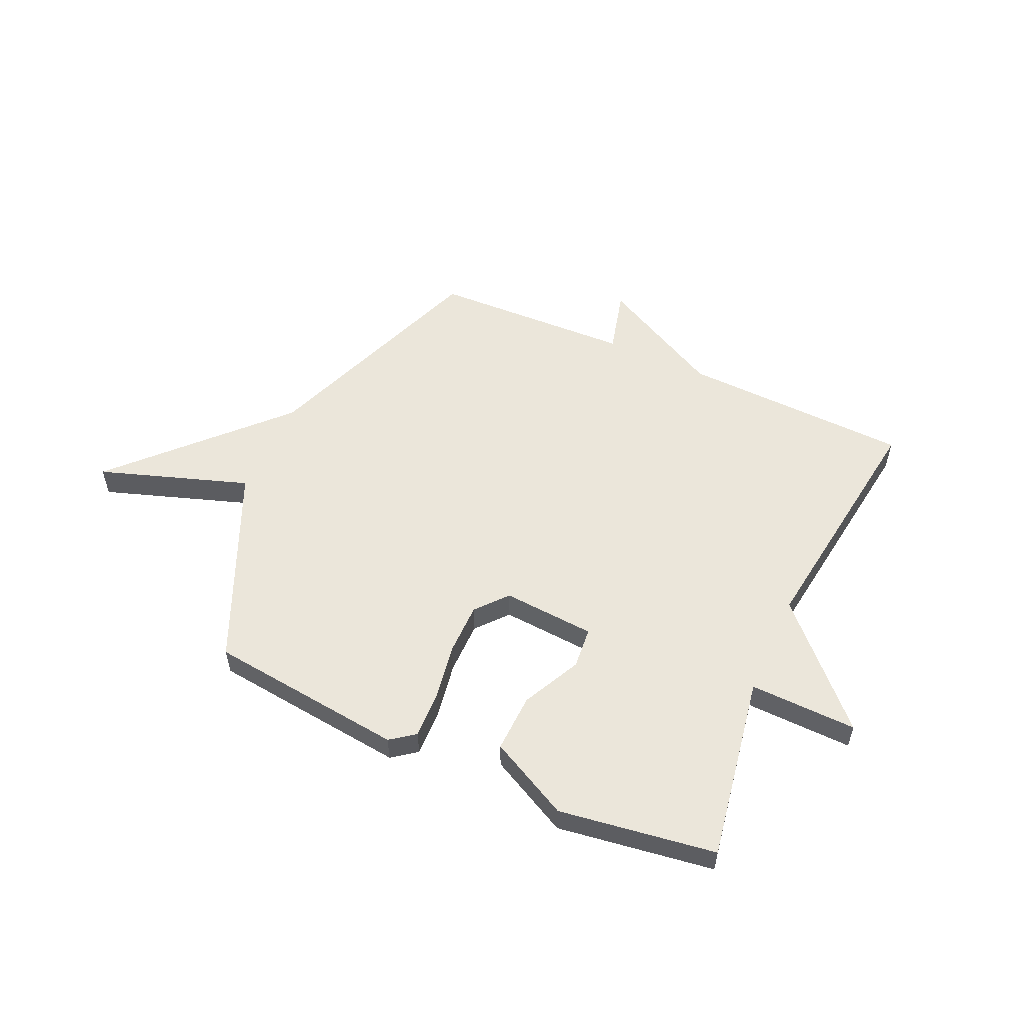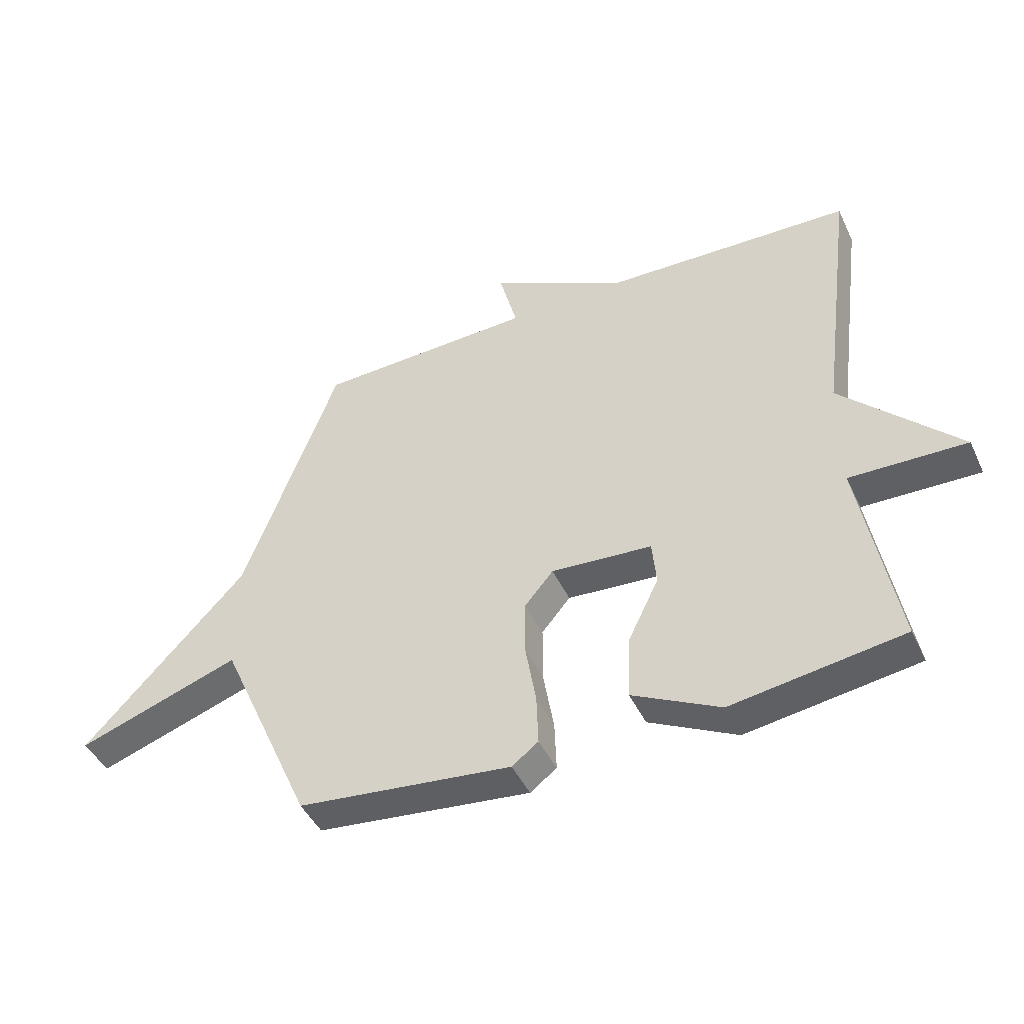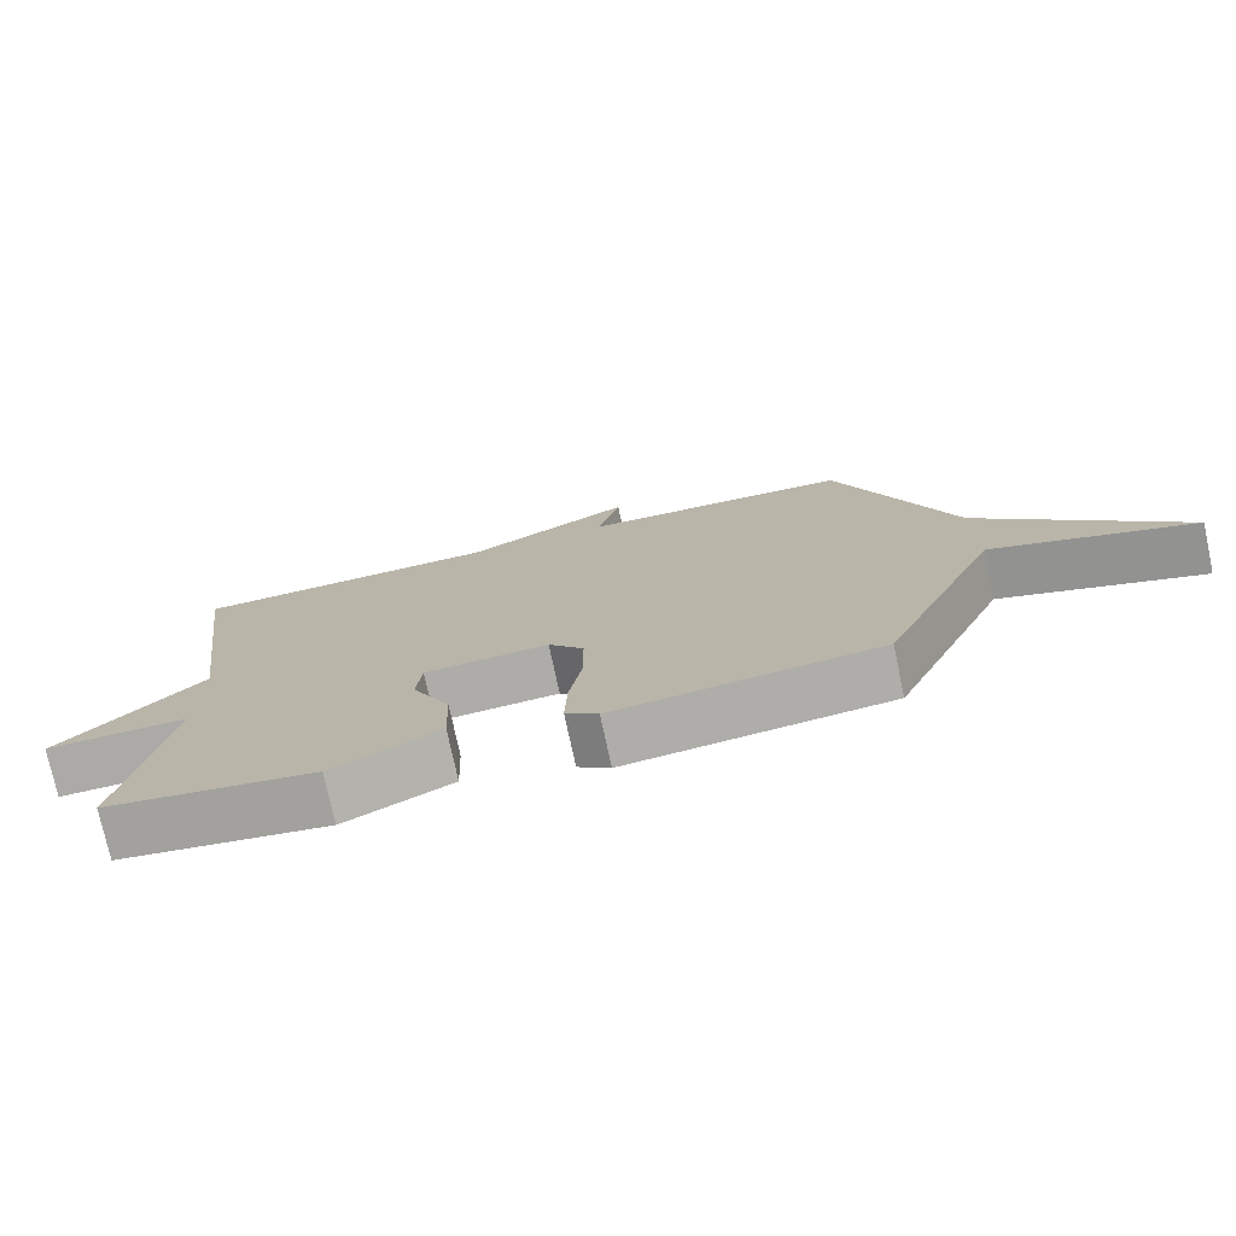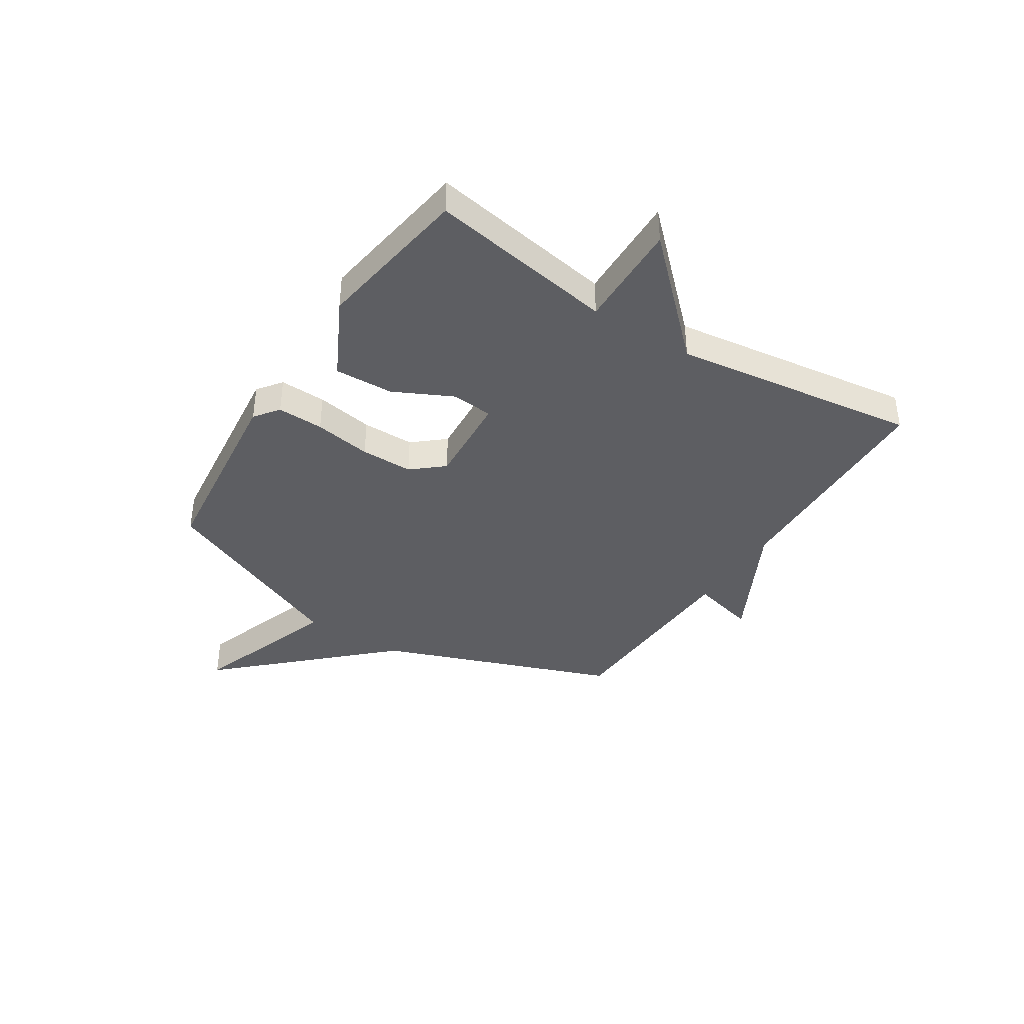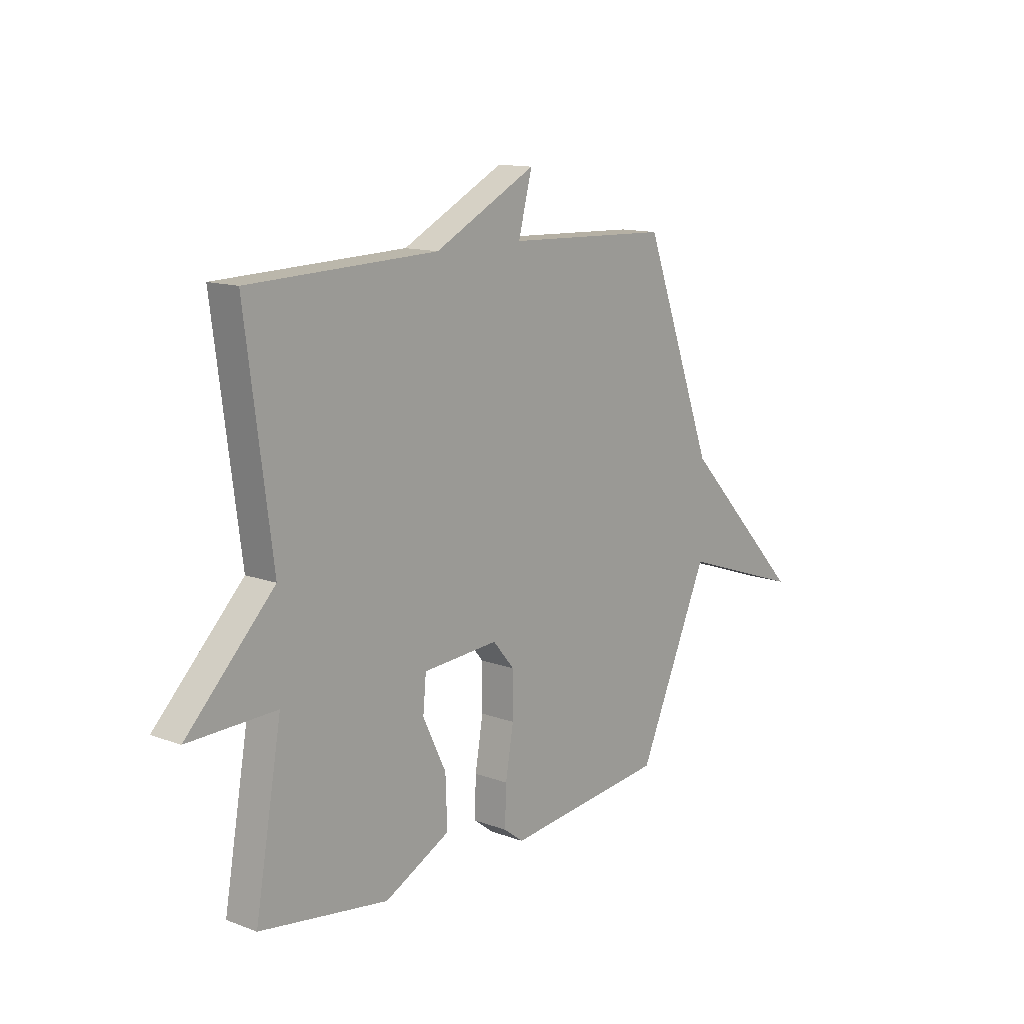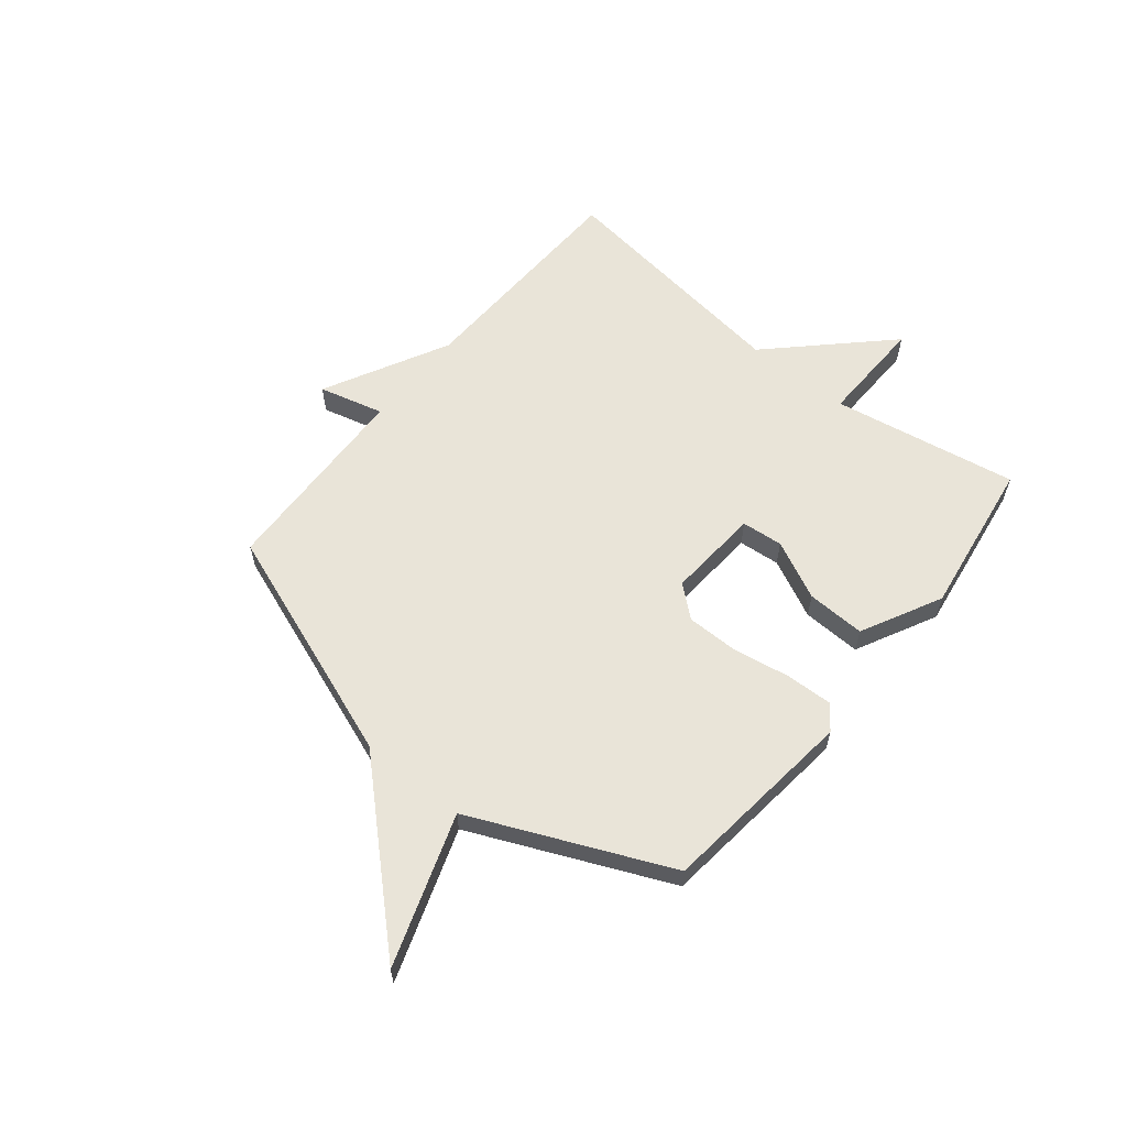
<metadata>
{"format":"obj","ext":"obj","renderer":"f3d","projection":"perspective","resolution":1024,"background":"white","views":[{"elev":54.7,"azim":-155.5,"up":"+Y"},{"elev":-45.2,"azim":-155.8,"up":"+Z"},{"elev":-75.6,"azim":12.1,"up":"+Z"},{"elev":-39.0,"azim":-122.5,"up":"+Y"},{"elev":13.0,"azim":-49.7,"up":"+Z"},{"elev":60.1,"azim":129.1,"up":"+Y"}]}
</metadata>
<code>
v 0.5 0.07 0.5
v 0.661 0.07 0.064
v 0.939 0.07 -0.231
v 0.661 0.07 -0.136
v 0.5 0.07 -0.5
v 0.135 0.07 -0.541
v 0.09 0.07 -0.507
v 0.093 0.07 -0.421
v 0.111 0.07 -0.315
v 0.111 0.07 -0.218
v 0.062 0.07 -0.16
v -0.11 0.07 -0.172
v -0.117 0.07 -0.249
v -0.064 0.07 -0.358
v -0.06 0.07 -0.467
v -0.209 0.07 -0.543
v -0.5 0.07 -0.5
v -0.44 0.07 -0.155
v -0.639 0.07 -0.16
v -0.44 0.07 0.045
v -0.5 0.07 0.5
v -0.073 0.07 0.514
v 0.158 0.07 0.634
v 0.127 0.07 0.514
v 0.5 0 0.5
v 0.661 0 0.064
v 0.939 0 -0.231
v 0.661 0 -0.136
v 0.5 0 -0.5
v 0.135 0 -0.541
v 0.09 0 -0.507
v 0.093 0 -0.421
v 0.111 0 -0.315
v 0.111 0 -0.218
v 0.062 0 -0.16
v -0.11 0 -0.172
v -0.117 0 -0.249
v -0.064 0 -0.358
v -0.06 0 -0.467
v -0.209 0 -0.543
v -0.5 0 -0.5
v -0.44 0 -0.155
v -0.639 0 -0.16
v -0.44 0 0.045
v -0.5 0 0.5
v -0.073 0 0.514
v 0.158 0 0.634
v 0.127 0 0.514
f 22 23 24
f 24 1 2
f 22 24 2
f 21 22 2
f 20 21 2
f 18 19 20 2
f 16 17 18
f 15 16 18
f 14 15 18
f 13 14 18
f 12 13 18
f 11 12 18 2
f 10 11 2
f 9 10 2
f 8 9 2
f 7 8 2
f 6 7 2
f 5 6 2
f 4 5 2
f 2 3 4
f 48 47 46
f 26 25 48
f 26 48 46
f 26 46 45
f 26 45 44
f 26 44 43 42
f 42 41 40
f 42 40 39
f 42 39 38
f 42 38 37
f 42 37 36
f 26 42 36 35
f 26 35 34
f 26 34 33
f 26 33 32
f 26 32 31
f 26 31 30
f 26 30 29
f 26 29 28
f 28 27 26
f 1 25 26 2
f 2 26 27 3
f 3 27 28 4
f 4 28 29 5
f 5 29 30 6
f 6 30 31 7
f 7 31 32 8
f 8 32 33 9
f 9 33 34 10
f 10 34 35 11
f 11 35 36 12
f 12 36 37 13
f 13 37 38 14
f 14 38 39 15
f 15 39 40 16
f 16 40 41 17
f 17 41 42 18
f 18 42 43 19
f 19 43 44 20
f 20 44 45 21
f 21 45 46 22
f 22 46 47 23
f 23 47 48 24
f 24 48 25 1

</code>
